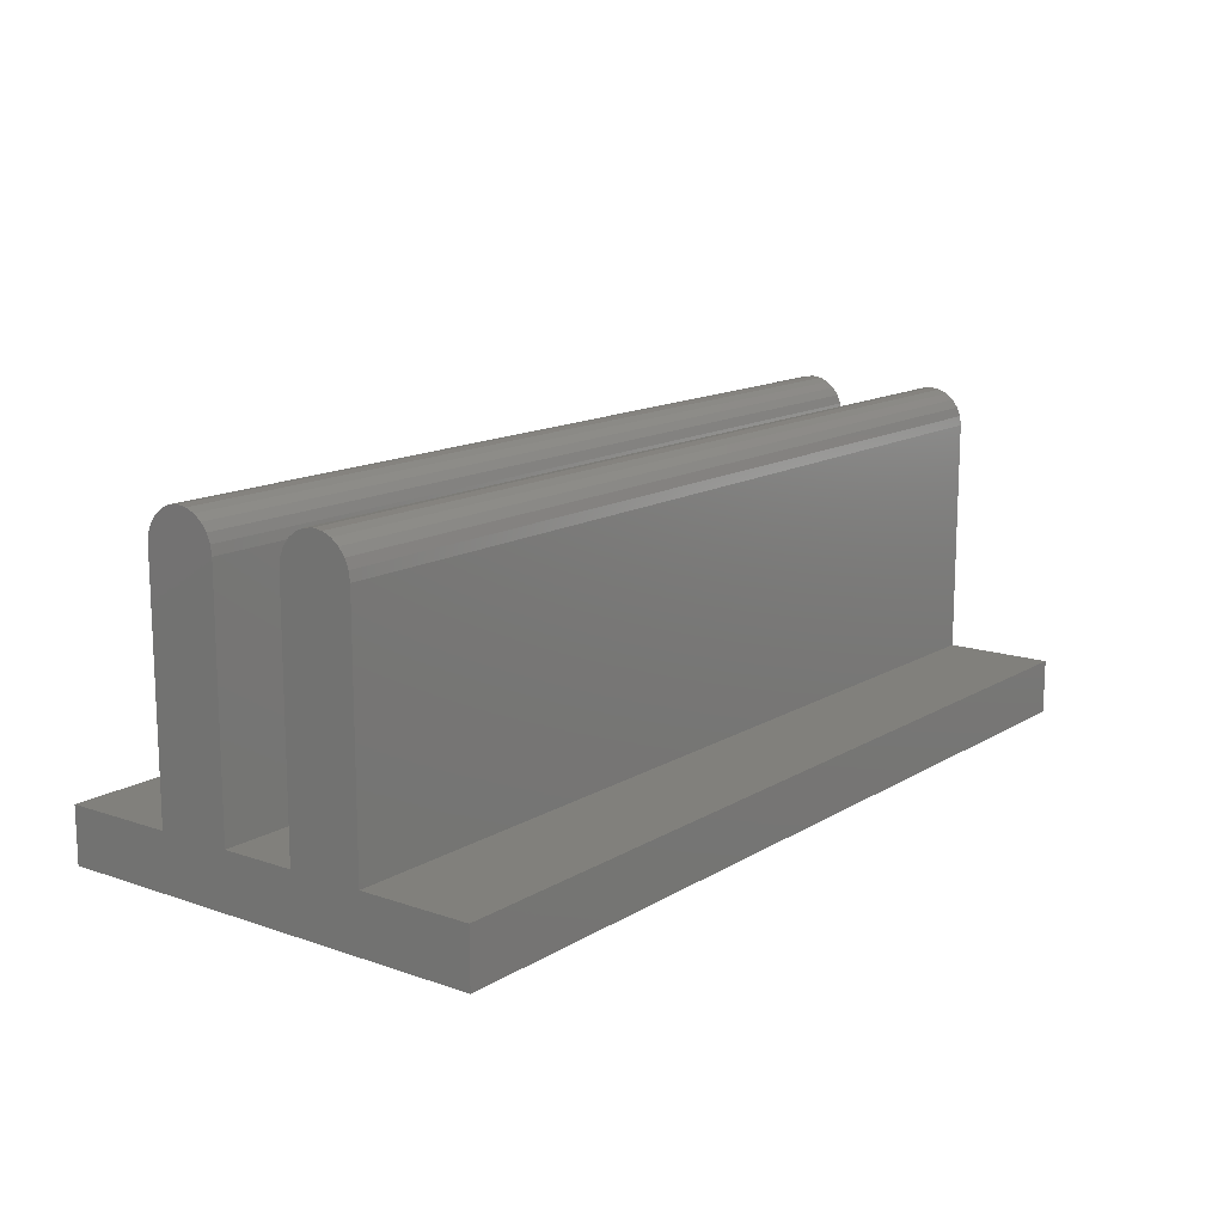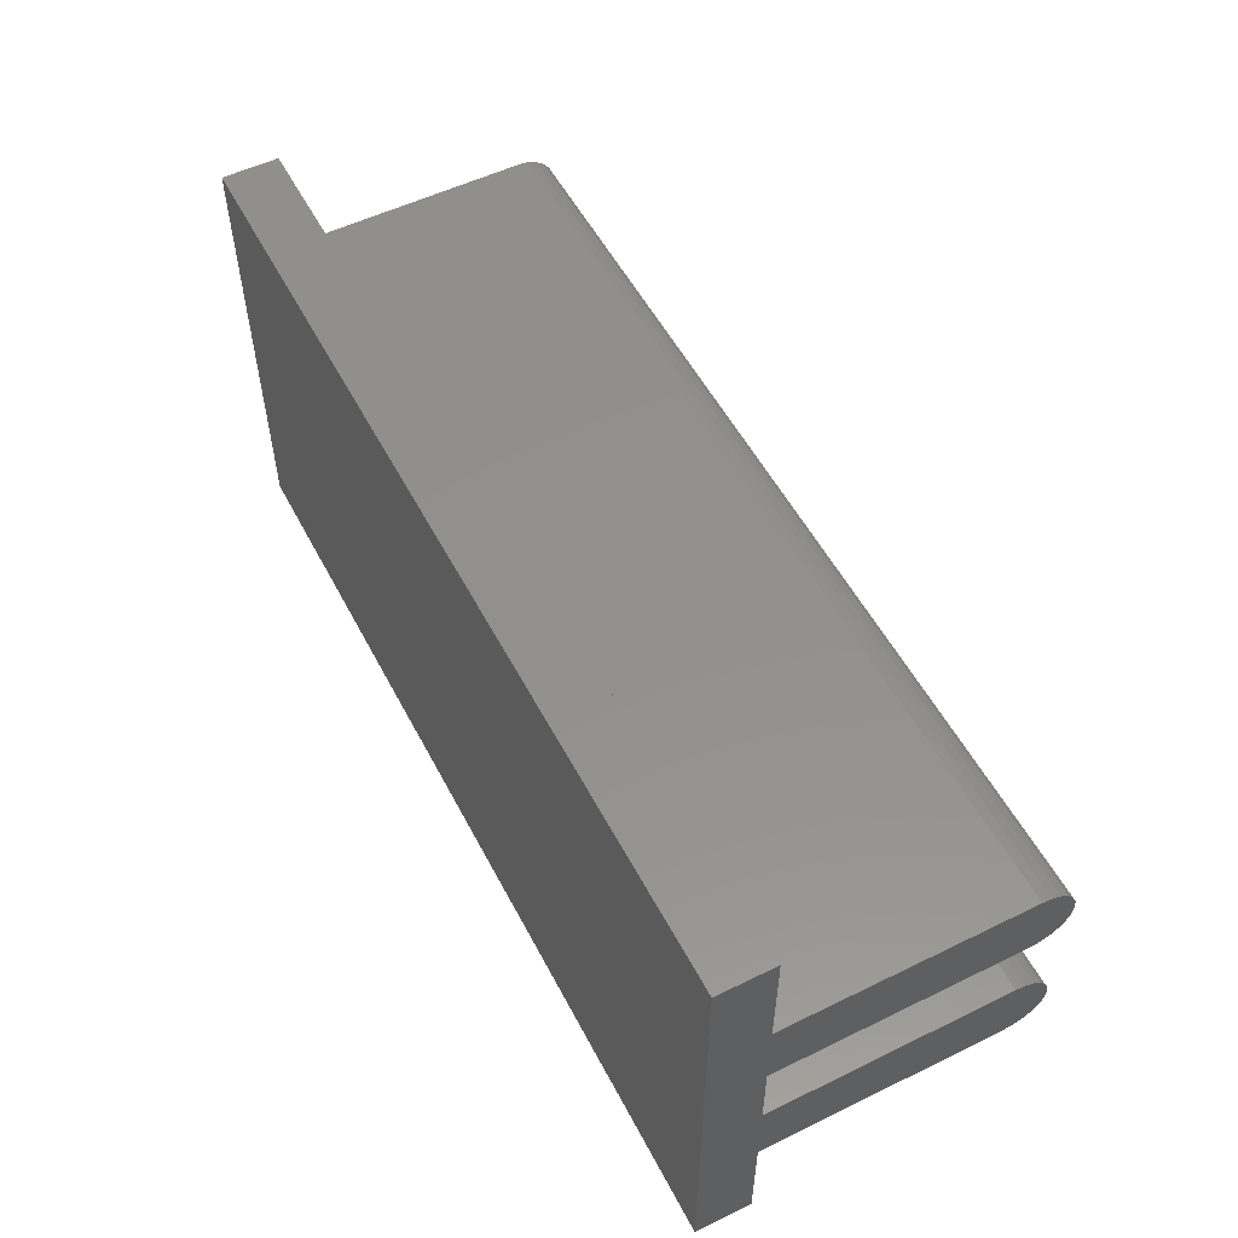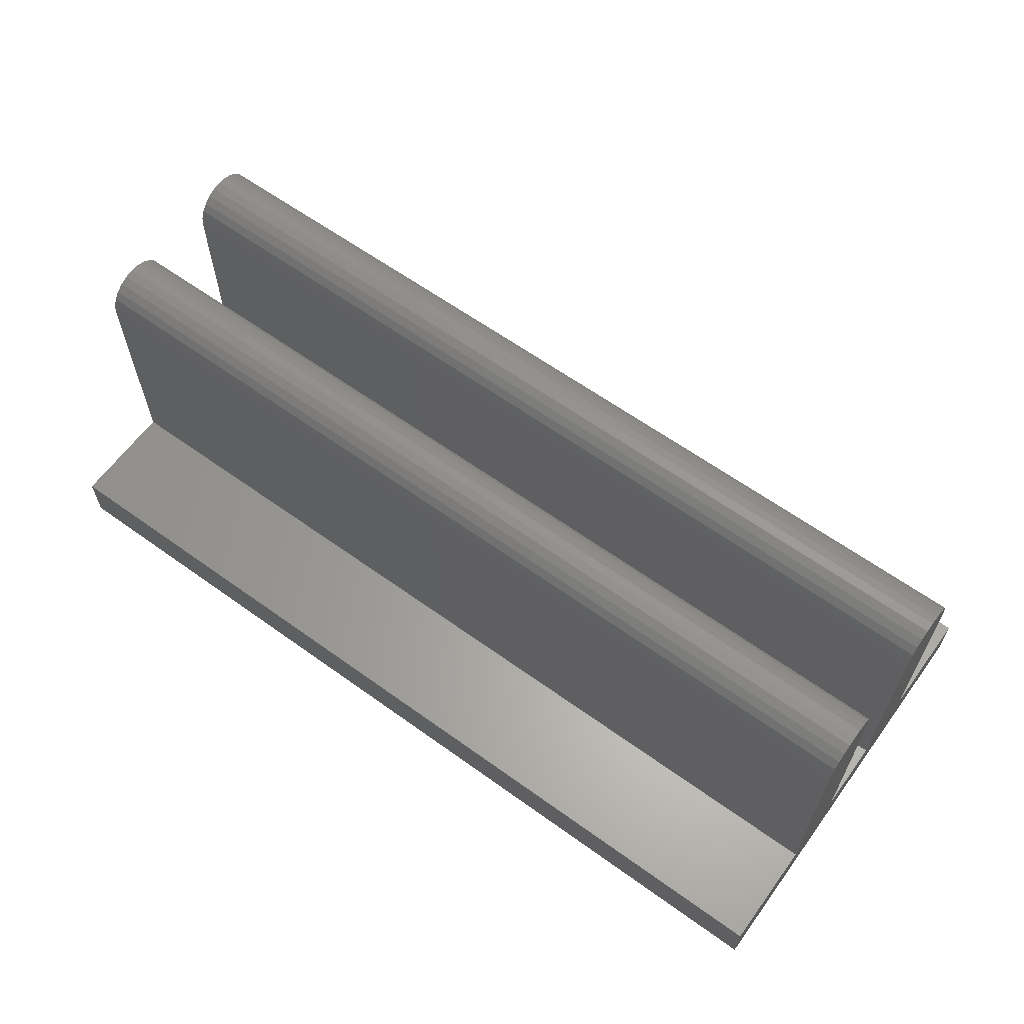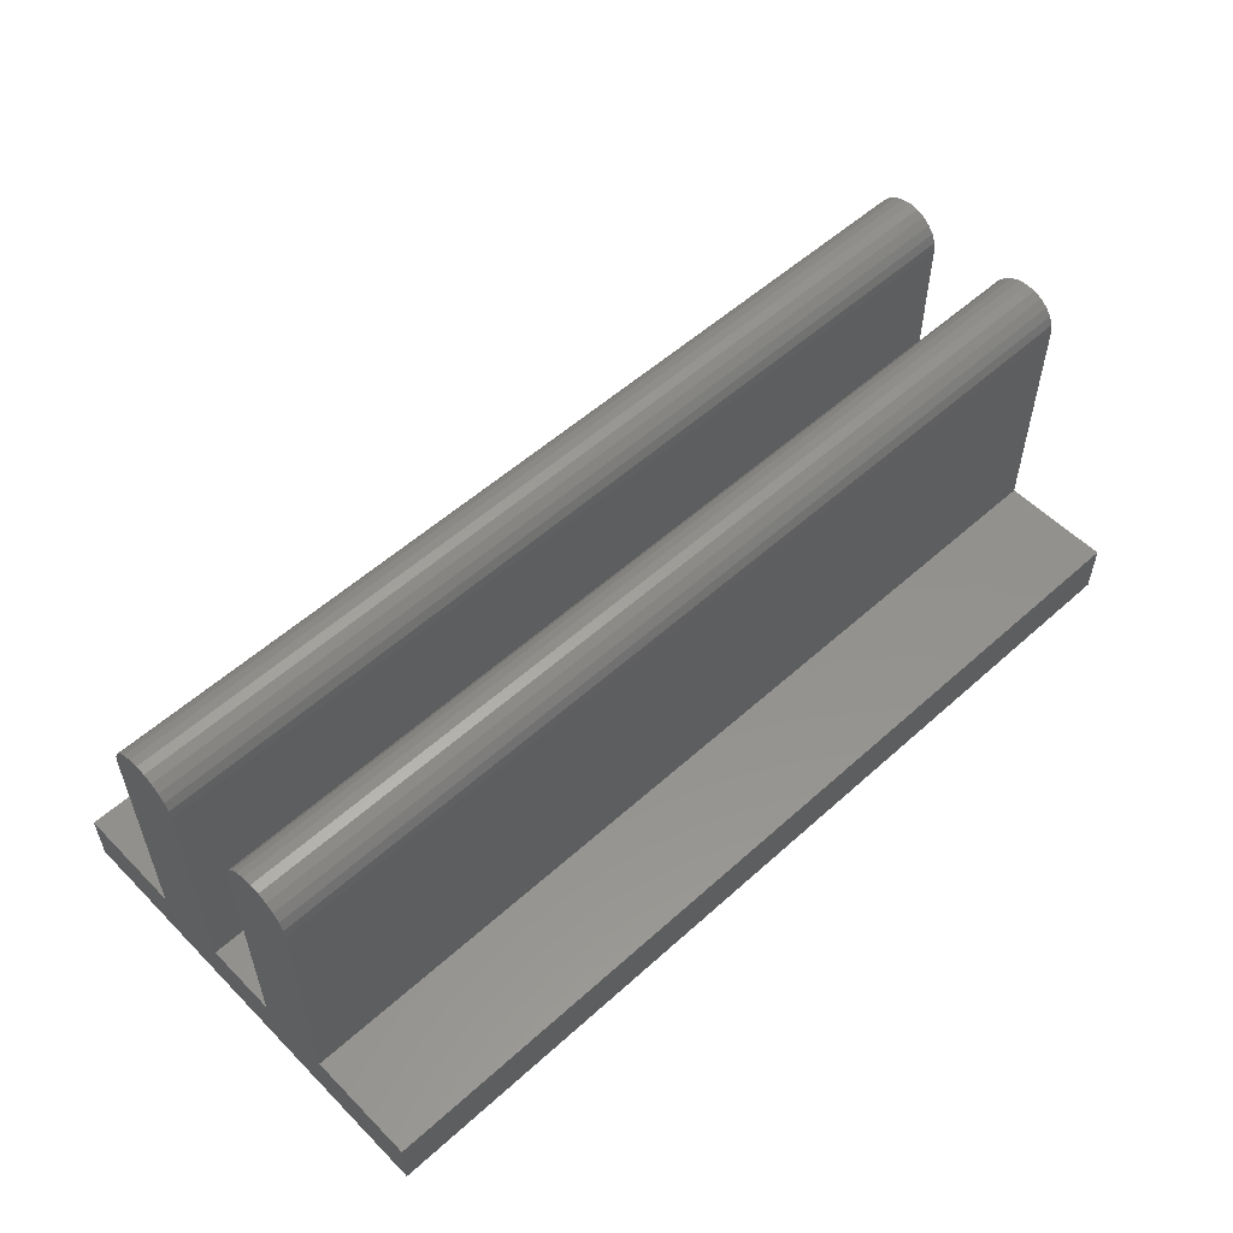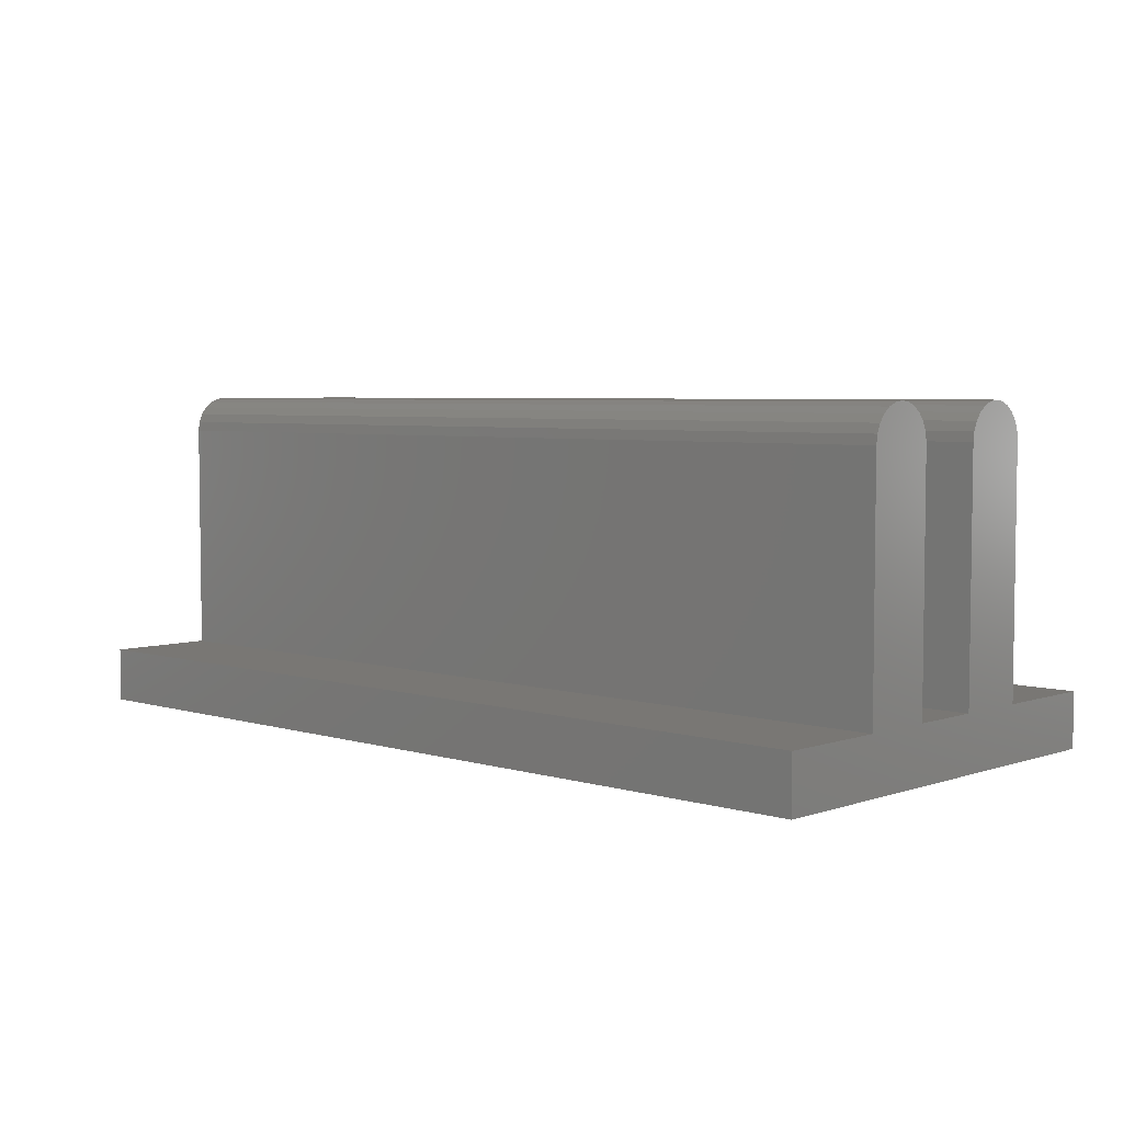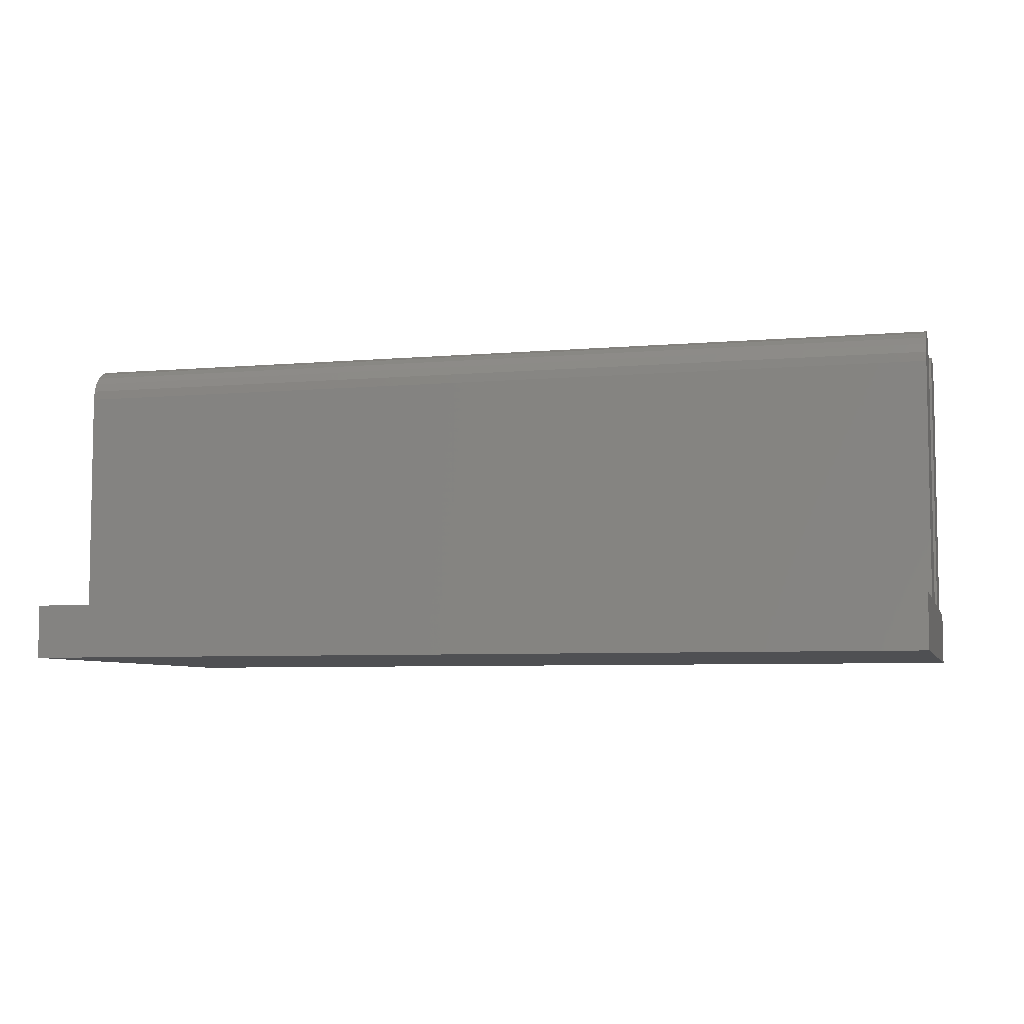
<metadata>
{"format":"stl","ext":"stl","renderer":"f3d","projection":"perspective","resolution":1024,"background":"white","views":[{"elev":13.9,"azim":-52.6,"up":"+Z"},{"elev":54.2,"azim":-117.4,"up":"+Y"},{"elev":62.3,"azim":-143.9,"up":"+Z"},{"elev":54.9,"azim":-43.5,"up":"+Z"},{"elev":4.8,"azim":-136.6,"up":"+Z"},{"elev":-6.2,"azim":14.7,"up":"+Z"}]}
</metadata>
<code>
# stl→obj: 68 verts, 132 faces
v 50 24 0
v 0 0 0
v 0 24 0
v 50 0 0
v 2.82e-15 18 3
v 50 24 3
v 0 24 3
v 50 18 3
v 50 0 3
v 0 6 3
v 0 0 3
v 50 6 3
v 50 6 16
v 0 6 16
v 50 10 3
v 1.645e-15 14 3
v 4.7e-16 10 3
v 50 14 3
v 50 14 16
v 2.232e-15 14 16
v 2.82e-15 18 16
v 50 18 16
v 2.35e-16 10 16
v 50 10 16
v 50 14.07 16.52
v 2.11e-15 14.07 16.52
v 50 14.27 17
v 2.075e-15 14.59 17.41
v 2.057e-15 14.27 17
v 50 14.59 17.41
v 50 8.518 17.93
v 2.623e-16 9 17.73
v 2.007e-16 8.518 17.93
v 50 9 17.73
v 50 15.48 17.93
v 2.526e-15 16 18
v 2.318e-15 15.48 17.93
v 50 16 18
v 50 16.52 17.93
v 2.673e-15 17 17.73
v 2.602e-15 16.52 17.93
v 50 17 17.73
v 2.781e-15 17.73 17
v 50 17.93 16.52
v 2.81e-15 17.93 16.52
v 50 17.73 17
v 2.979e-16 9.414 17.41
v 50 9.414 17.41
v 3.053e-16 9.732 17
v 50 9.932 16.52
v 2.838e-16 9.932 16.52
v 50 9.732 17
v 50 15 17.73
v 2.164e-15 15 17.73
v 50 6.586 17.41
v 1.574e-17 6.268 17
v 50 6.268 17
v 3.441e-17 6.586 17.41
v 50 7 17.73
v 8.709e-17 7.482 17.93
v 5.875e-17 7 17.73
v 50 7.482 17.93
v 50 6.068 16.52
v 4.004e-18 6.068 16.52
v 1.175e-16 8 18
v 50 8 18
v 2.734e-15 17.41 17.41
v 50 17.41 17.41
f 1 2 3
f 2 1 4
f 5 6 7
f 6 5 8
f 9 10 11
f 10 9 12
f 13 10 12
f 10 13 14
f 9 2 4
f 2 9 11
f 7 1 3
f 1 7 6
f 15 16 17
f 16 15 18
f 19 16 18
f 16 19 20
f 21 8 5
f 8 21 22
f 23 15 17
f 15 23 24
f 25 20 19
f 20 25 26
f 27 28 29
f 28 27 30
f 31 32 33
f 32 31 34
f 35 36 37
f 36 35 38
f 39 40 41
f 40 39 42
f 38 41 36
f 41 38 39
f 43 44 45
f 44 43 46
f 34 47 32
f 47 34 48
f 49 50 51
f 50 49 52
f 53 37 54
f 37 53 35
f 55 56 57
f 56 55 58
f 30 54 28
f 54 30 53
f 27 26 25
f 26 27 29
f 59 60 61
f 60 59 62
f 63 14 13
f 14 63 64
f 62 65 60
f 65 62 66
f 66 33 65
f 33 66 31
f 67 46 43
f 46 67 68
f 51 24 23
f 24 51 50
f 42 67 40
f 67 42 68
f 55 61 58
f 61 55 59
f 45 22 21
f 22 45 44
f 47 52 49
f 52 47 48
f 57 64 63
f 64 57 56
f 24 50 15
f 1 9 4
f 9 1 12
f 12 1 15
f 12 15 13
f 13 15 63
f 63 15 57
f 57 15 55
f 55 15 59
f 59 15 62
f 62 15 66
f 66 15 31
f 31 15 34
f 34 15 48
f 48 15 52
f 52 15 50
f 15 1 18
f 18 1 8
f 18 8 19
f 19 8 25
f 25 8 27
f 27 8 30
f 30 8 53
f 53 8 35
f 35 8 38
f 38 8 39
f 39 8 42
f 42 8 68
f 68 8 46
f 46 8 44
f 8 1 6
f 22 44 8
f 64 10 14
f 26 16 20
f 10 2 11
f 2 10 3
f 3 10 17
f 17 10 64
f 17 64 56
f 17 56 58
f 17 58 61
f 17 61 60
f 17 60 65
f 17 65 33
f 17 33 32
f 17 32 47
f 17 47 49
f 17 49 51
f 17 51 23
f 3 17 16
f 3 16 5
f 5 16 26
f 5 26 29
f 5 29 28
f 5 28 54
f 5 54 37
f 5 37 36
f 5 36 41
f 5 41 40
f 5 40 67
f 5 67 43
f 5 43 45
f 5 45 21
f 3 5 7

</code>
